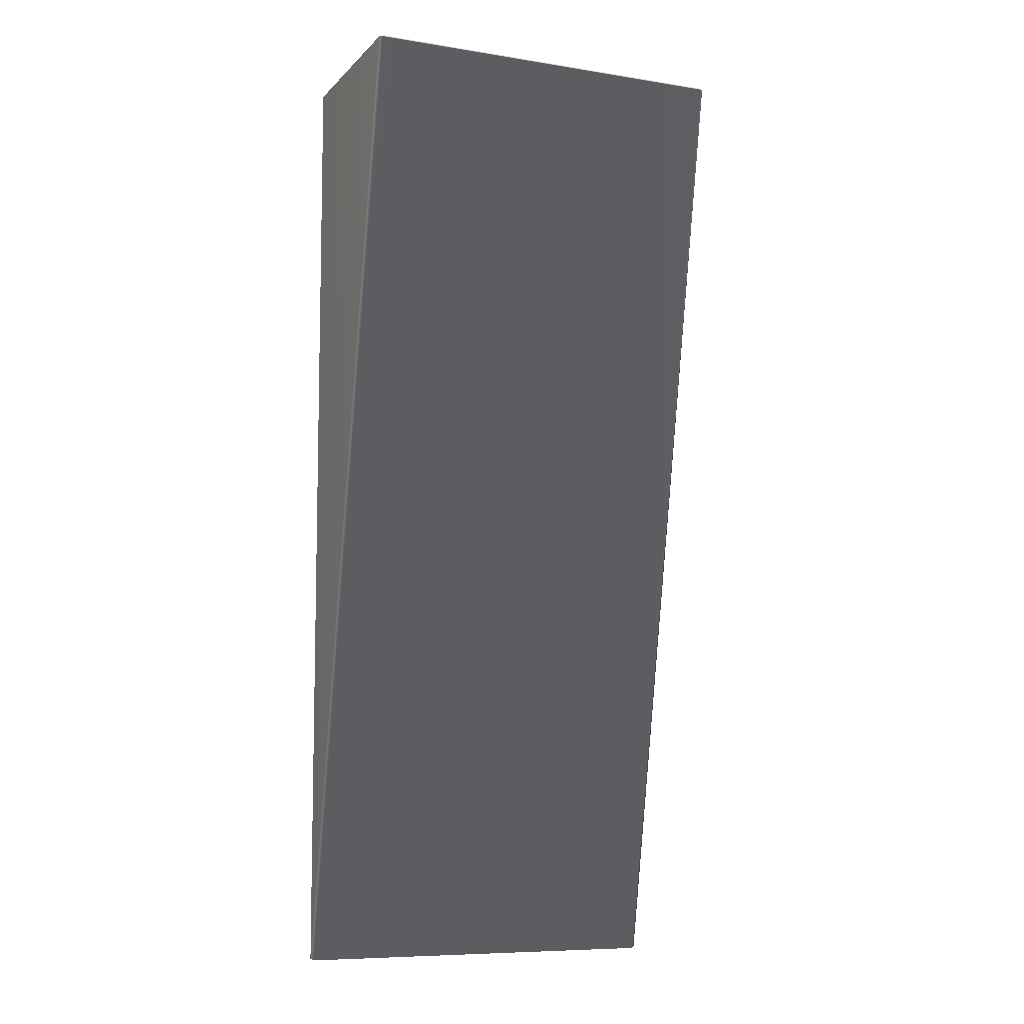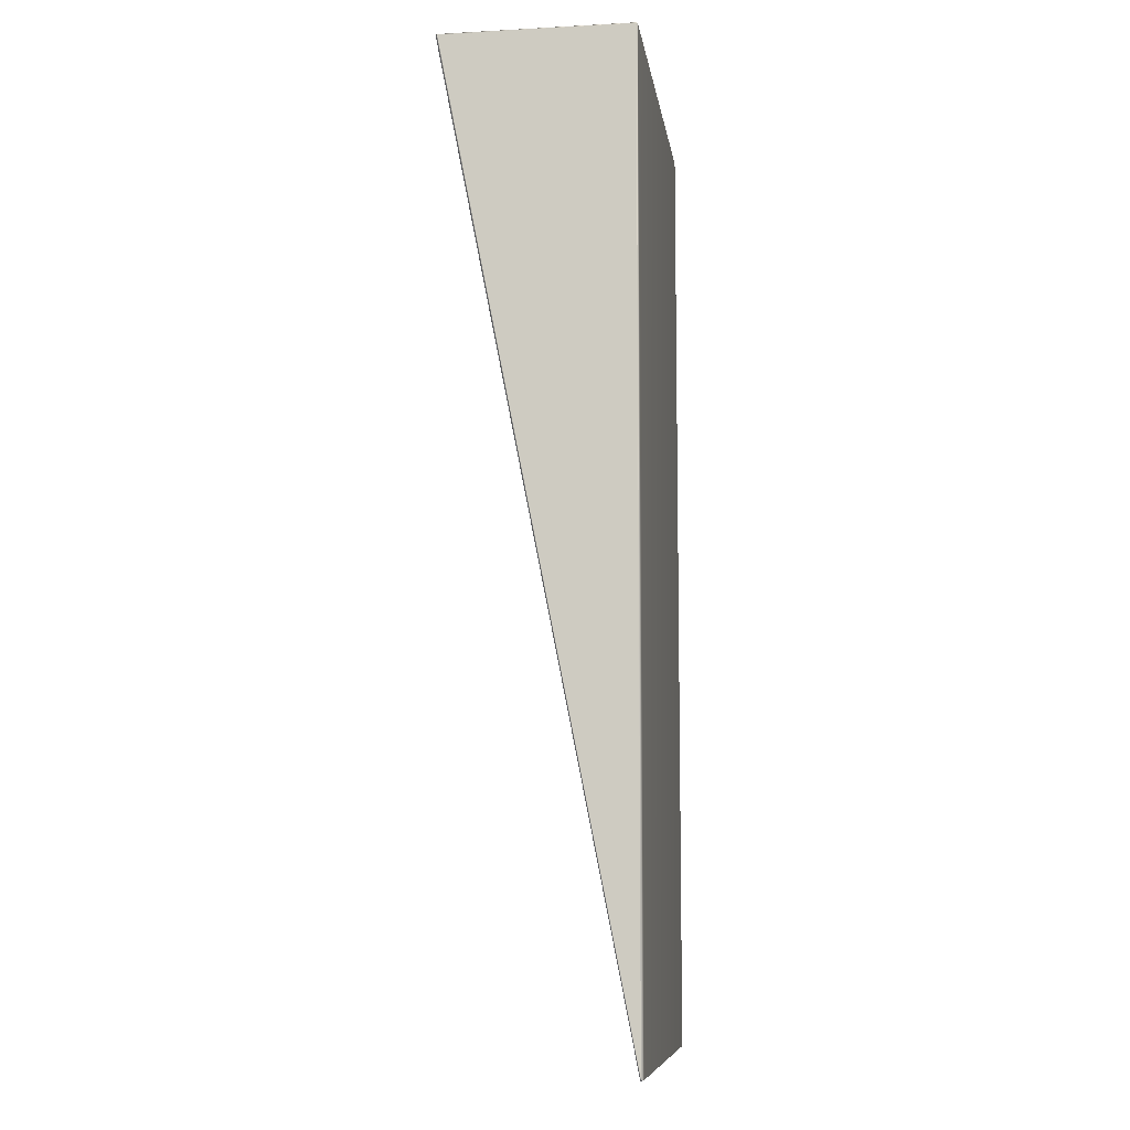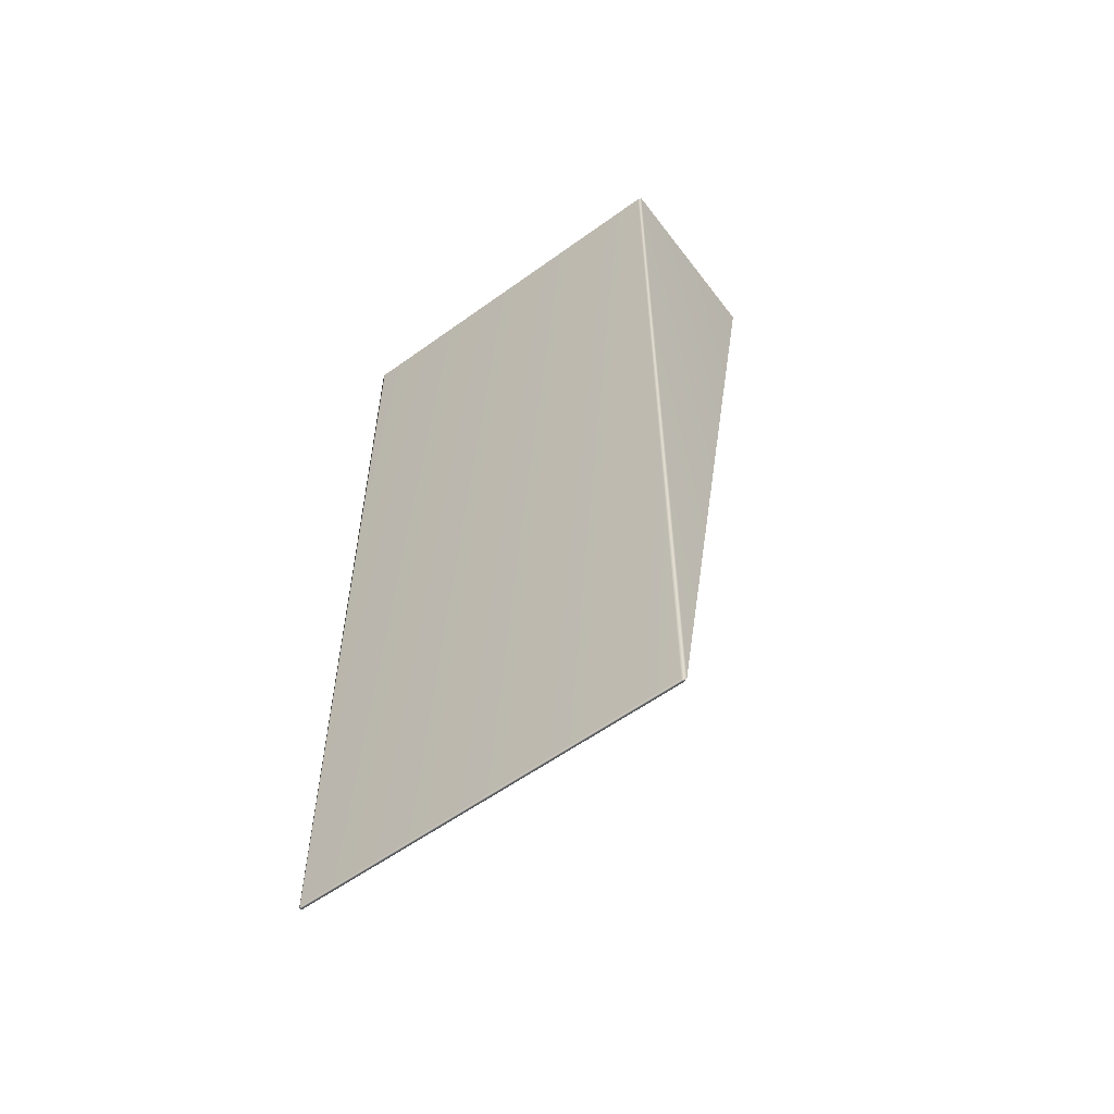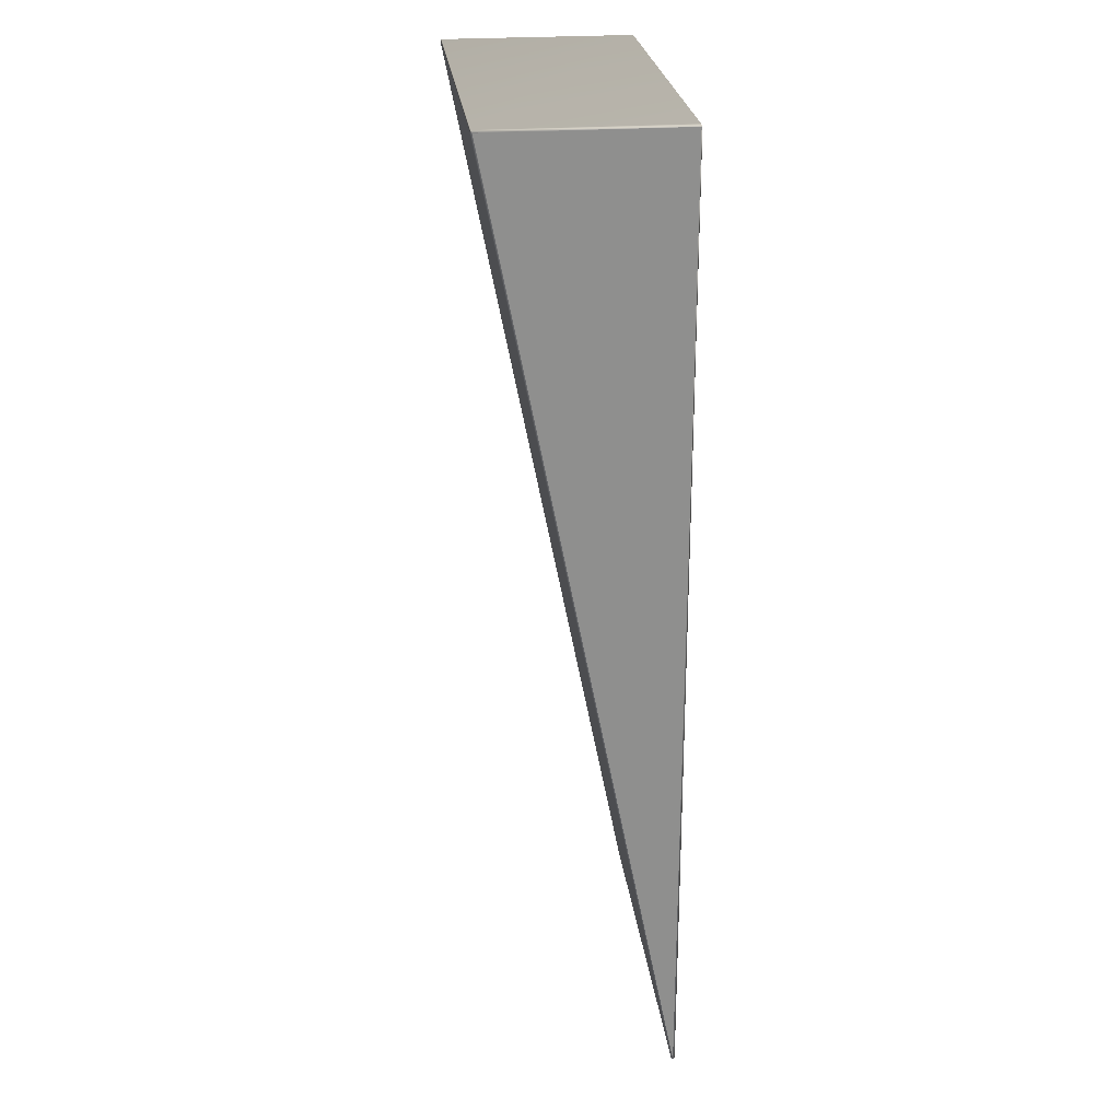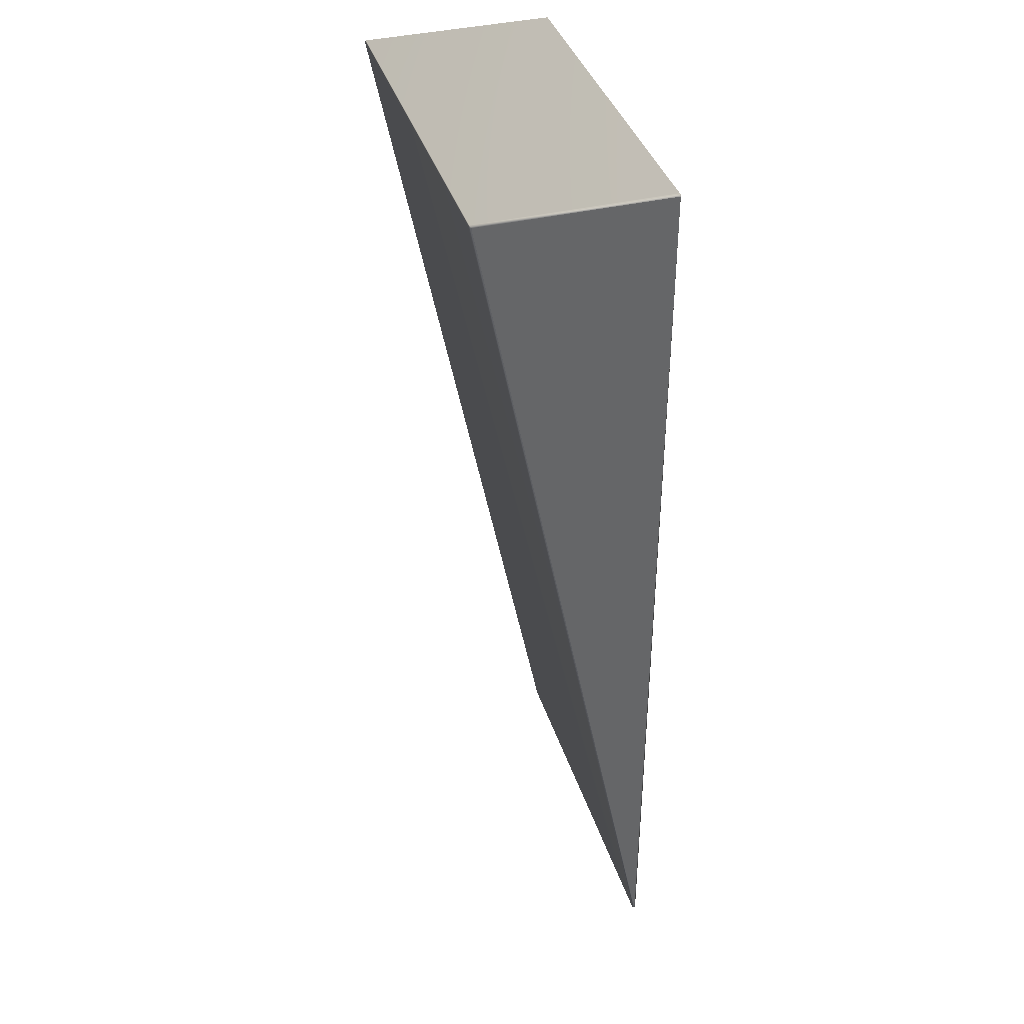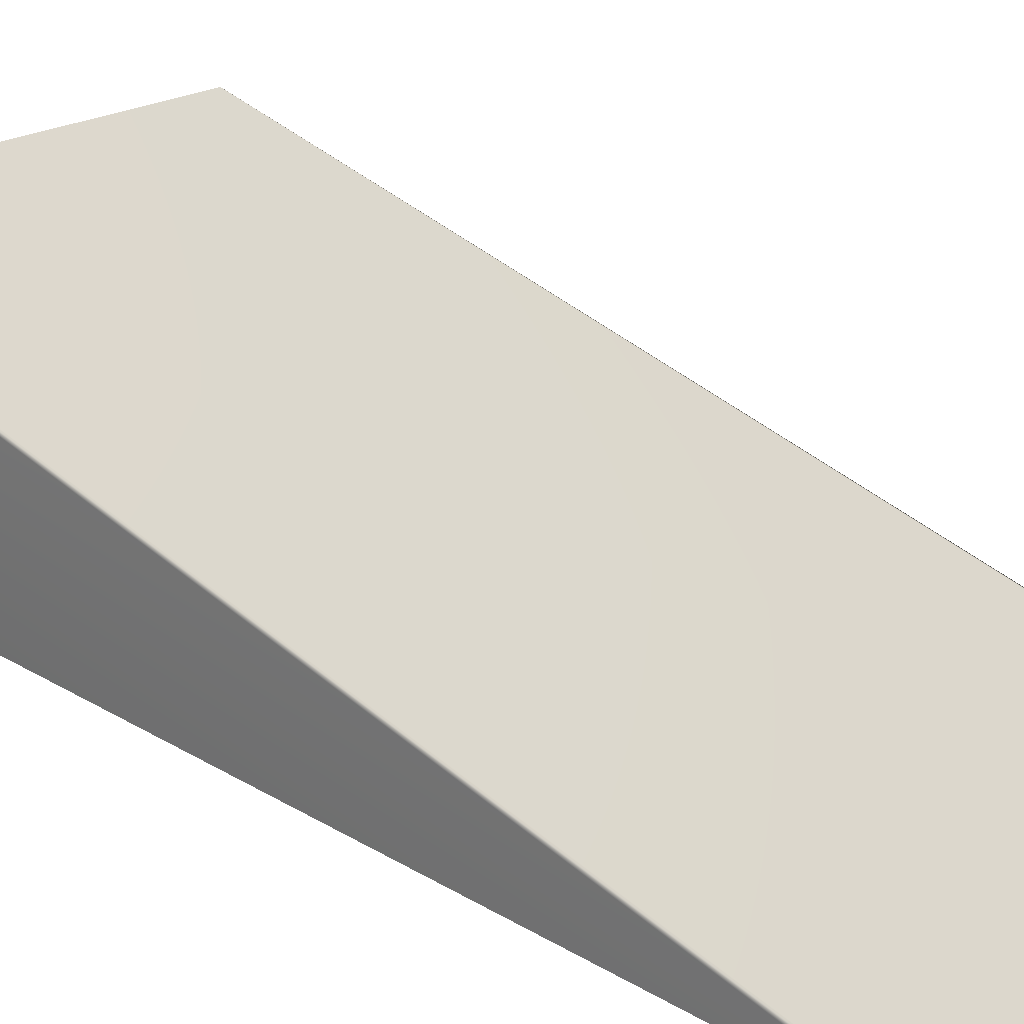
<metadata>
{"format":"obj","ext":"obj","renderer":"f3d","projection":"perspective","resolution":1024,"background":"white","views":[{"elev":-8.3,"azim":156.4,"up":"+Z"},{"elev":-8.8,"azim":-81.8,"up":"+Z"},{"elev":-58.1,"azim":36.8,"up":"+Z"},{"elev":25.3,"azim":-96.6,"up":"+Z"},{"elev":38.9,"azim":-106.8,"up":"+Z"},{"elev":22.8,"azim":136.9,"up":"+Y"}]}
</metadata>
<code>
g Block_Ramp_Hard_Vanilla_Gentle_MEDIUM
v -2.007 0.01383 4.98
v -2.007 0.02449 -4.98
v -2.007 1.98 4.98
v -2.007 1.98 4.98
v -2.007 0.02449 -4.98
v -1.975 0.03429 -5
v -1.975 2 4.98
v 1.969 2 4.98
v 1.969 0.03429 -5
v 2.007 0.02449 -4.98
v 2.007 1.98 4.98
v 2.007 0.01383 4.98
v 1.969 -2.518e-05 -4.99
v 1.969 0.03429 -5
v 1.969 1.373e-05 4.98
v 1.969 0.01383 5
v -1.975 1.373e-05 4.98
v -1.975 -2.518e-05 -4.99
v -1.975 0.03429 -5
v -2.007 0.02449 -4.98
v -2.007 0.01383 4.98
v 1.969 1.989 5
v 1.969 2 4.98
v -1.975 2 4.98
v -1.975 1.989 5
v -2.007 1.98 4.98
v -2.007 0.01383 4.98
v -1.975 0.01383 5
v -1.975 1.373e-05 4.98
v 1.969 1.373e-05 4.98
v 2.007 0.01383 4.98
g Block_Ramp_Hard_Vanilla_Gentle_MEDIUM_0
f 3 2 1
f 6 5 4
f 7 6 4
f 7 8 6
f 8 9 6
f 10 9 8
f 11 10 8
f 12 10 11
f 10 12 13
f 14 10 13
f 12 15 13
f 16 12 11
f 13 15 17
f 14 13 18
f 18 13 17
f 19 14 18
f 19 18 20
f 18 17 20
f 17 21 20
f 22 16 11
f 23 22 11
f 22 23 24
f 25 22 24
f 16 22 25
f 24 26 25
f 26 27 25
f 27 28 25
f 28 16 25
f 29 28 27
f 29 30 28
f 30 16 28
f 30 31 16

</code>
